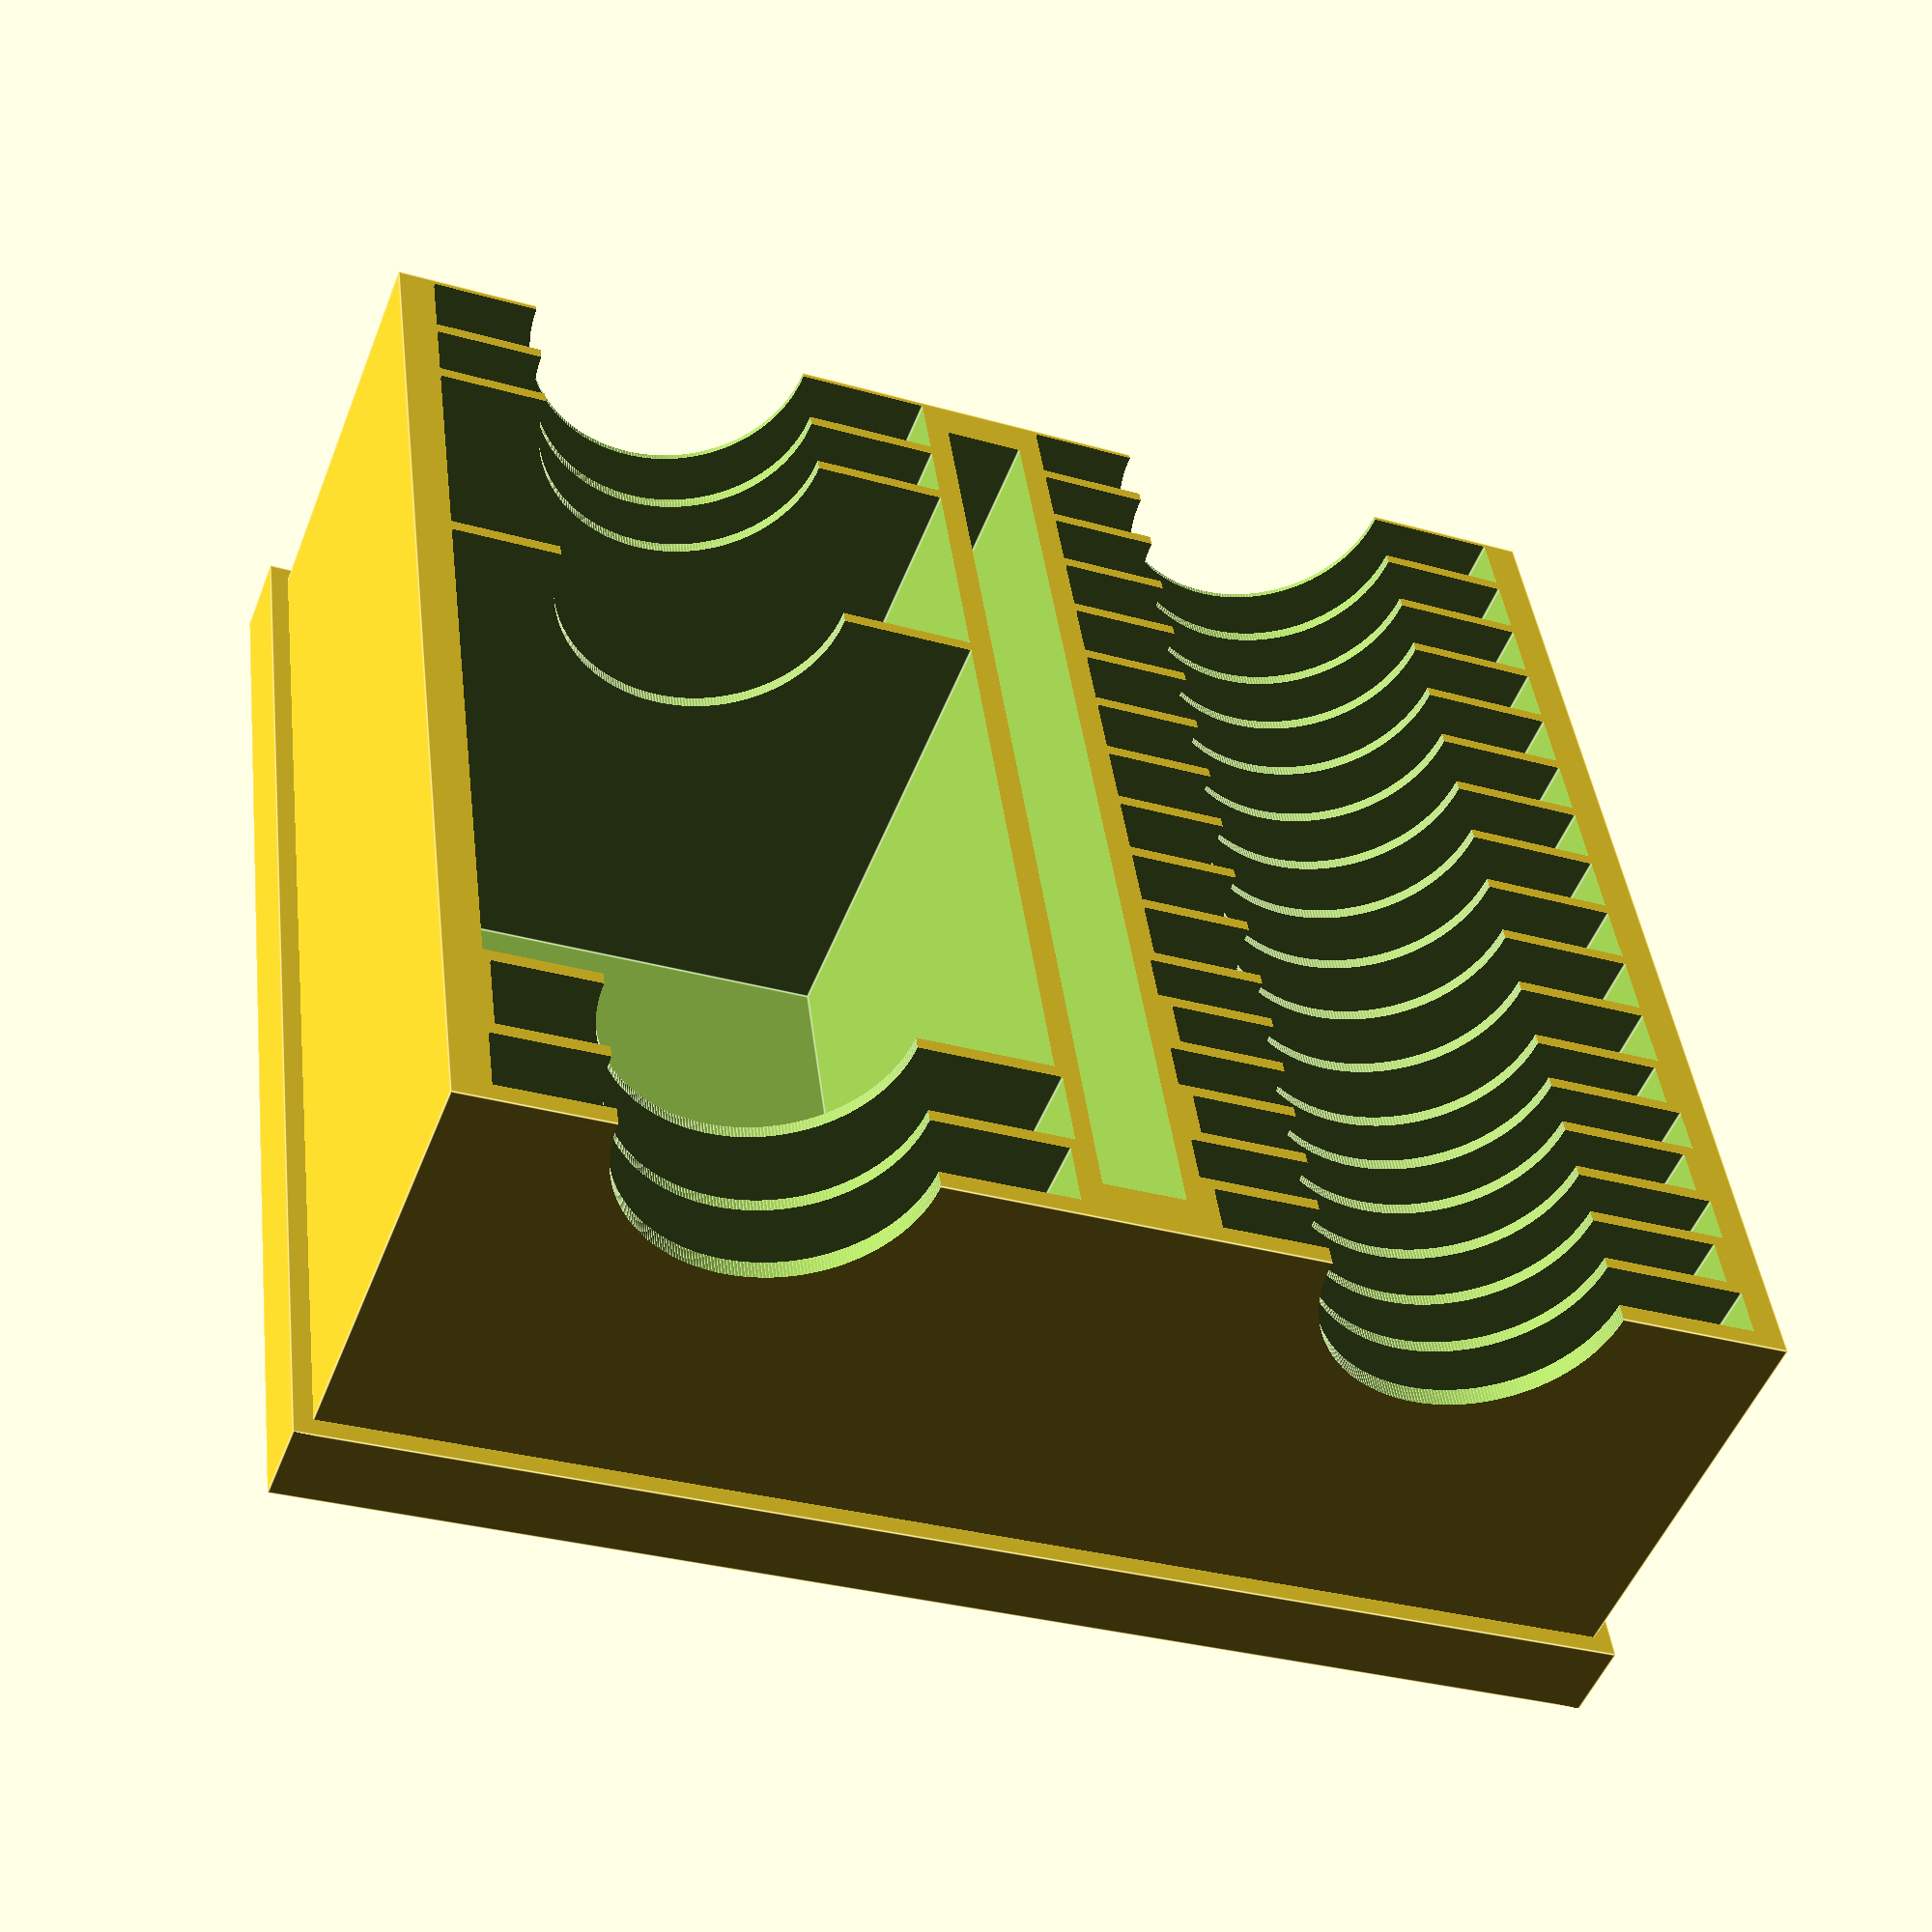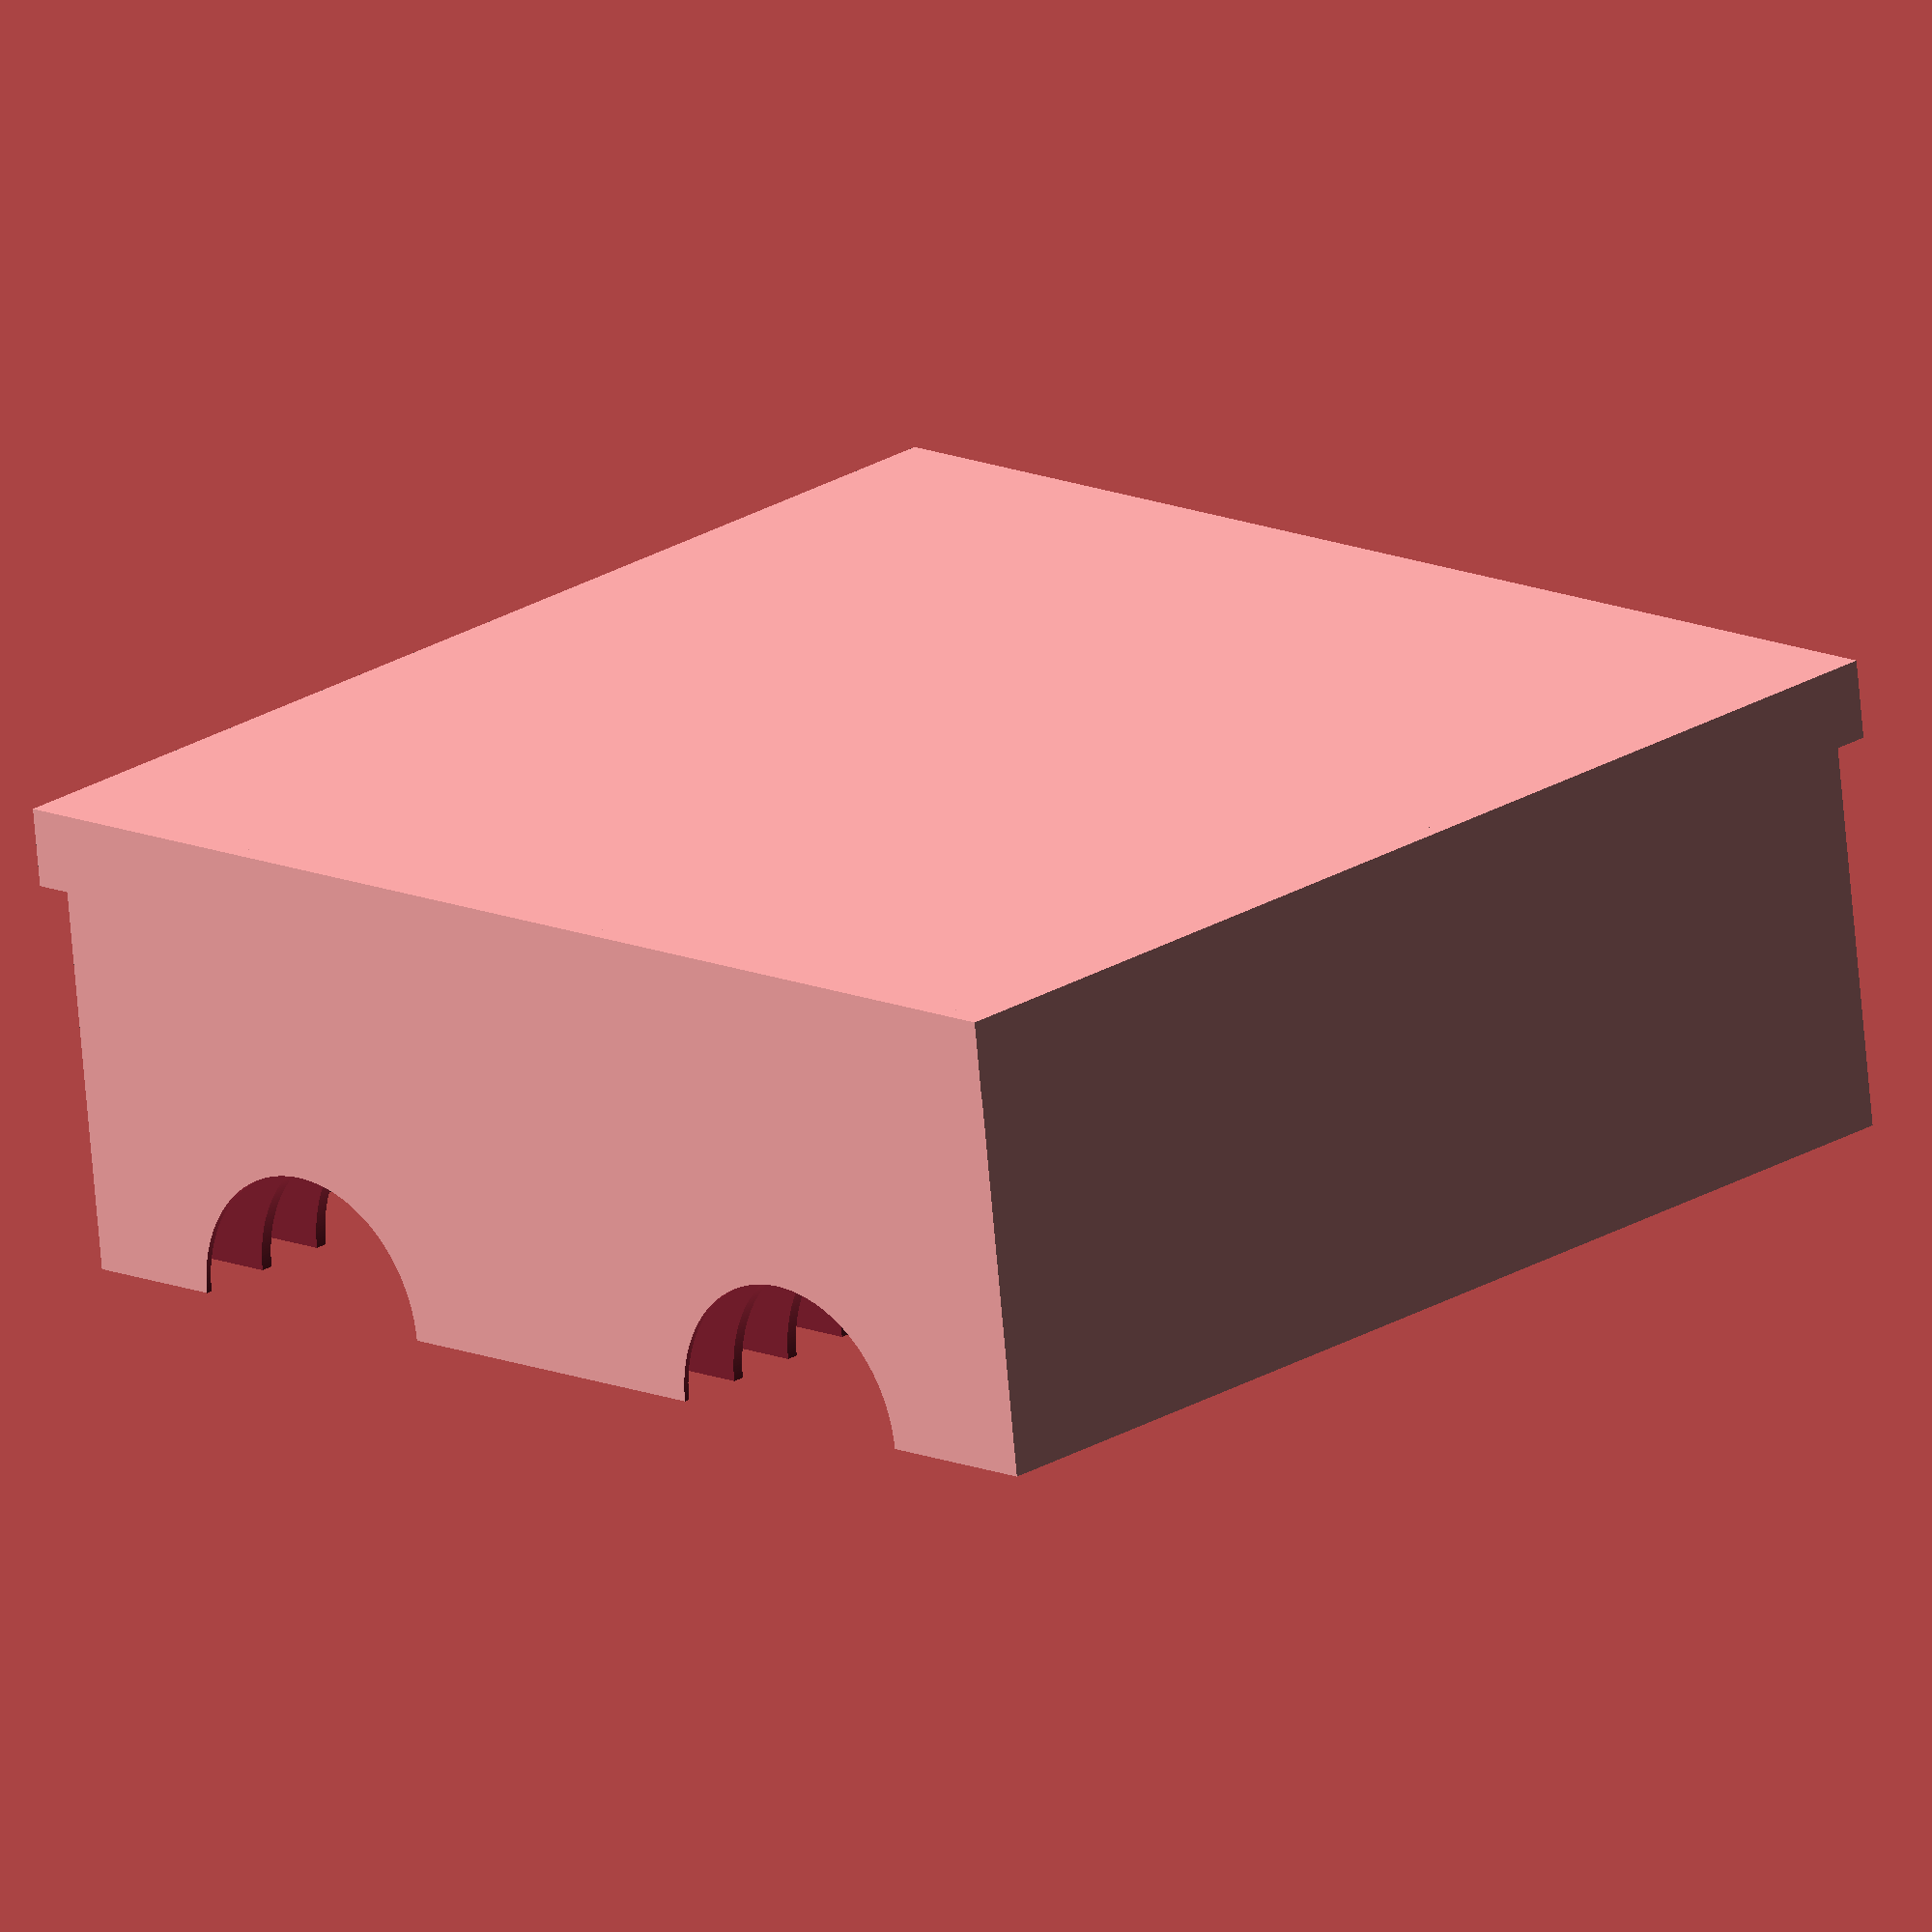
<openscad>
/***
  Multi-Column Card Box generator
  Based on https://www.thingiverse.com/thing:2120898
  
  Version 1.0
    Initial Release
  Version 1.1
    Auto-compute divider thickness, center partial fills
*/

outputs = "caddy"; // [cover:Cover Only,caddy:Caddy Only,both:Caddy and Cover]

// A value of 0 will use the widest compartment width as the overall width of the box
minimum_box_width=0;
// A value of 0 will use the combined thickness of all the compartments and appropriate dividers.
minimum_box_length=0;
// Thickness of the dividers separating the individual pockets
divider_thickness=1.5;
// This will determine how high the body walls will go. This value must be lower than the compartment height.
divider_height=60;
// Use compartment_width in the pocket array if compartments are all the same size
compartment_width=66;
// Use compartment_height in the pocket array if compartments are all the same size
compartment_height=91;
// The thickness of each wall (Not counting the lip thickness)
wall_thickness_minimum=1.5;

// Amount of height to add to the top cover
cover_top_clearance=1;
// Amount of material to add to the sides of the cover's sides and lip thickness
cover_side_clearance=.3;

// Serves as the stopper for the cover, preventing the cover from squishing the top of the compartments
caddy_lip = "yes"; // [no:no, yes:yes]

// Height of the lip. A higher value means less material needed for the cover
lip_height=10;

// Thickness of the caddy lip. Also determines the thickness of the cover walls.
lip_thickness = 2;

el_alamein = [
  [
    [ compartment_width, 4, compartment_height],
    [ compartment_width, 3, compartment_height],
    [ compartment_width, 3, compartment_height],
    [ compartment_width, 3, compartment_height],
    [ compartment_width, 3, compartment_height],
    [ compartment_width, 3, compartment_height],
    [ compartment_width, 4, compartment_height],
    [ compartment_width, 3, compartment_height],
    [ compartment_width, 4, compartment_height],
    [ compartment_width, 5, compartment_height],
    [ compartment_width, 7, compartment_height],
    
    [ compartment_width, 3, compartment_height],
    [ compartment_width, 3, compartment_height],
    [ compartment_width, 4, compartment_height],
    [ compartment_width, 4, compartment_height],
    [ compartment_width, 5, compartment_height],
    [ compartment_width, 4, compartment_height],

    [ compartment_width, 22, compartment_height],
    [ compartment_width, 3, compartment_height],
    [ compartment_width, 4, compartment_height],
    [ compartment_width, 4, compartment_height],
    [ compartment_width, 4, compartment_height],
    [ compartment_width, 4, compartment_height],

    [ compartment_width, 6, compartment_height],
    [ compartment_width, 4, compartment_height],
    [ compartment_width, 4, compartment_height],
    [ compartment_width, 4, compartment_height],
    [ compartment_width, 16, compartment_height],
  ]
];

star_realms_frontiers=[
  // divider_height = 60
  // compartment_width = 66
  // compartment_height = 91
  // lip_height = 10
  // caddy_lip = "yes"
  // cover_side_clearance= 0.3
  [
    // event
    [compartment_width,  8, compartment_height],
    //explorers
    [compartment_width, 10, compartment_height, -1],
    //main
    [compartment_width, 75, compartment_height],
    //expansion
    [compartment_width, 30, compartment_height],
    //rules/misc
    [compartment_width, 8, compartment_height],
    [compartment_width, 9, compartment_height],
  ],[
    [10,  140, compartment_height]
  ],[
    //players X 6
    [compartment_width, 6, compartment_height, -1],
    [compartment_width, 6, compartment_height,  1],
    [compartment_width, 6, compartment_height, -1],
    [compartment_width, 6, compartment_height,  1],
    [compartment_width, 6, compartment_height, -1],
    [compartment_width, 6, compartment_height,  1],

    //Command Decks x 11
    [compartment_width,  8, compartment_height],
    [compartment_width,  8, compartment_height],
    [compartment_width,  8, compartment_height],
    [compartment_width,  8, compartment_height],
    [compartment_width,  8, compartment_height],
    [compartment_width,  8, compartment_height],
    [compartment_width,  8, compartment_height],
    [compartment_width,  8, compartment_height],
    [compartment_width,  8, compartment_height],
    [compartment_width,  8, compartment_height],
    [compartment_width,  8, compartment_height],
  ]
];

// A vector of pockets defined by [width,thickness,height, alignment(<0:left , 0:center, >0:right)]
n_pockets=[  [    [compartment_width,  8, compartment_height],    [compartment_width, 10, compartment_height, -1],    [compartment_width, 75, compartment_height], [ compartment_width, 30, compartment_height],   [compartment_width, 8, compartment_height],    [compartment_width, 9, compartment_height],  ],[    [10,  140, compartment_height]  ],[    [compartment_width, 6, compartment_height, -1],    [compartment_width, 6, compartment_height,  1],    [compartment_width, 6, compartment_height, -1],    [compartment_width, 6, compartment_height,  1],    [compartment_width, 6, compartment_height, -1],    [compartment_width, 6, compartment_height,  1],    [compartment_width,  8, compartment_height],    [compartment_width,  8, compartment_height],    [compartment_width,  8, compartment_height],    [compartment_width,  8, compartment_height],    [compartment_width,  8, compartment_height],    [compartment_width,  8, compartment_height],    [compartment_width,  8, compartment_height],    [compartment_width,  8, compartment_height],    [compartment_width,  8, compartment_height],    [compartment_width,  8, compartment_height],    [compartment_width,  8, compartment_height],  ]];

// A vector of finger grooves radii for each column.  0 for no groove
fingers = [ 18, 0, 18 ];

compartments = n_pockets ? n_pockets : star_realms_frontiers;
rows = len(compartments);

function getAxisValuesFromVectorArray(v, a) = 
    [ for (i = [0: len(v) - 1]) v[i][a] ];

function addToVector(v, s) =
    [ for (i = [0: len(v) - 1]) v[i] + s ];

function sumPrevious(v, i, s=0) = 
    (i==s ? v[i] : v[i] + sumPrevious(v, i-1, s));
    
function getOffsets(v,s=0)=
    [ for (i = [0 : len(v)]) i==0 ? 0 : sumPrevious(v, i-1)+s ];

echo (compartments);
yValues = [for (i = [0:1 : rows-1]) getAxisValuesFromVectorArray(compartments[i], 1) ];
yValuesWithDividerThickness = [for (i = [0 : rows-1]) addToVector(yValues[i], divider_thickness) ];
offsets = [for (i = [0:1 : rows-1]) getOffsets(yValuesWithDividerThickness[i]) ];
    
echo ("Row ");
echo (yValues);
echo (yValuesWithDividerThickness);
echo ("Offsets:");
echo (offsets);

boxWidth_side = [for (i = [0:1: rows-1]) max(getAxisValuesFromVectorArray(compartments[i], 0)) ];
boxLength_side = [for (i = [0:1 : rows-1]) max(offsets[i][len(offsets[i])-2] + yValues[i][len(yValues[i])-1]) ];

boxWidth = max(sumPrevious(boxWidth_side, rows-1, 0), minimum_box_width);
boxLength = rows > 1 ? max(boxLength_side) : max(boxLength_side[0], minimum_box_length);

function computeDivider(r) =
    max(divider_thickness, (boxLength - boxLength_side[r] + divider_thickness * len(compartments[r]) ) / len(n_pockets[r]));

function initial_offset(r) =
    (computeDivider(r)/2 - divider_thickness) < 0 ? 0 : computeDivider(r)/2 - divider_thickness;

function rc_getOffsets(v, r, s=0) =
    [ for (i = [0 : len(v)]) i==0 ? initial_offset(r): sumPrevious(v, i-1)+initial_offset(r) ];

rc_yValuesWithDividerThickness = [for (i = [0 : rows-1]) addToVector(yValues[i], computeDivider(i)) ];
echo (rc_yValuesWithDividerThickness);
rc_offsets = [for (i = [0:1 : rows-1]) rc_getOffsets( rc_yValuesWithDividerThickness[i], i) ];
echo ("Recalculated Offsets:");
echo (rc_offsets);

echo(boxWidth);
echo(boxLength);

boxBody = [
    boxWidth + wall_thickness_minimum*(rows+2) + wall_thickness_minimum * (rows+2), 
    boxLength + wall_thickness_minimum*2,
    divider_height
];

echo("Box Size: ", boxBody);

boxBody_side = [ for (i = [0:1 : rows-1]) [boxWidth_side[i] + wall_thickness_minimum, boxLength_side[i], divider_height] ];
compartmentBlockWidth = [ for (i = [0:1 : rows-1]) max(getAxisValuesFromVectorArray(compartments[i], 0)) ];
compartmentBlockDepth = [ for (i = [0:1 : rows-1]) boxLength ];
compartmentBlockHeight = [ for (i = [0:1 : rows-1]) max(getAxisValuesFromVectorArray(compartments[i], 2)) ];

bodyXoffset = [ for (r = [0:1:rows-1]) sumPrevious(boxBody_side, r, 0) - boxBody_side[r]];
echo("BodyXoffset: ",bodyXoffset);

// ** lip **
lip = [
    boxBody[0] + lip_thickness*2 + cover_side_clearance*2,
    boxBody[1] + lip_thickness*2 + cover_side_clearance*2,
    lip_height,
];
lip_offset = lip_thickness + cover_side_clearance;

// ** cover **
cover = [
    boxBody[0] + lip_thickness*2 + cover_side_clearance*2,
    boxBody[1] + lip_thickness*2 + cover_side_clearance*2,
    compartmentBlockHeight[0] + lip_thickness + wall_thickness_minimum-lip_height +cover_top_clearance
];

// ** cover cavity **
coverCavity = [
    cover[0] - lip_thickness*2,
    cover[1] - lip_thickness*2,
    cover[2] - cover_top_clearance
];

module body(){
    union(){
      difference(){
        union(){ //mainbox
          translate([lip_offset,lip_offset,0])
           cube(size=boxBody);
          if(caddy_lip=="yes"){
            translate ([0,0,0])
             //color([0,0,1])
              cube(size=lip);
          };
        };
        for (r = [0:1: rows-1])
          union(){
            translate([ bodyXoffset[r][0] + boxBody_side[r][0]/2 + (wall_thickness_minimum*(r+1)) + lip_offset*2, lip_offset*2, 0 ])
            for (i=[0:1:len(compartments[r])-1]) 
                translate([
                    -compartments[r][i][0]/2 +
                    // ** stagger **
                    (
                        compartments[r][i][3]<0?
                         (compartments[r][i][0] - boxBody_side[r][0])/2 +wall_thickness_minimum:
                        compartments[r][i][3]>0?
                        -(compartments[r][i][0] - boxBody_side[r][0])/2 -wall_thickness_minimum
                        :0
                    ),
                    rc_offsets[r][i],
                    wall_thickness_minimum
                ])
                //color([1,0,1])
                cube( size=[
                    compartments[r][i][0],
                    compartments[r][i][1],
                    compartmentBlockHeight[r]
                ]);
          }
        for (r = [0:1: rows-1])
        // ** Finger Groove
          if (fingers[r] > 0) {
            translate( [bodyXoffset[r][0] + boxBody_side[r][0]/2 + wall_thickness_minimum*r + lip_offset*2, lip_thickness, divider_height] )
            rotate([270,0,0])
                cylinder(h = coverCavity[1], r=fingers[r], center = false, $fn=300);
        };
      }
    }
}

module cover(){
    translate ([0,0,cover[2]+lip_height])
    rotate([0,180,0])
    difference(){
        // Cover Body
        translate([
            -(cover[0] )/2, 
            -cover[1]/2, 
            lip_height
        ])
            cube(cover);
        // Inner Cavity
        translate([
            -coverCavity[0]/2,
            -coverCavity[1]/2, 
            lip_height-1
        ])
            cube(coverCavity);
    }
    echo(cover);
}

print_part();
module print_part() {
	if (outputs == "cover") {
        cover();
	} else if (outputs == "caddy") {
        translate([-boxBody[0]/2, -boxBody[1]/2, 0])
        body();
	} else if (outputs == "both") {     
        translate ([-boxBody[0] - 10 -lip_thickness, -boxBody[1]/2, 0]) 
            body();
        translate ([cover[0]/2+10,0,0])
            cover();
	} else {
		both();
	}
}

</openscad>
<views>
elev=51.0 azim=352.5 roll=338.9 proj=p view=edges
elev=251.5 azim=315.8 roll=355.0 proj=o view=solid
</views>
